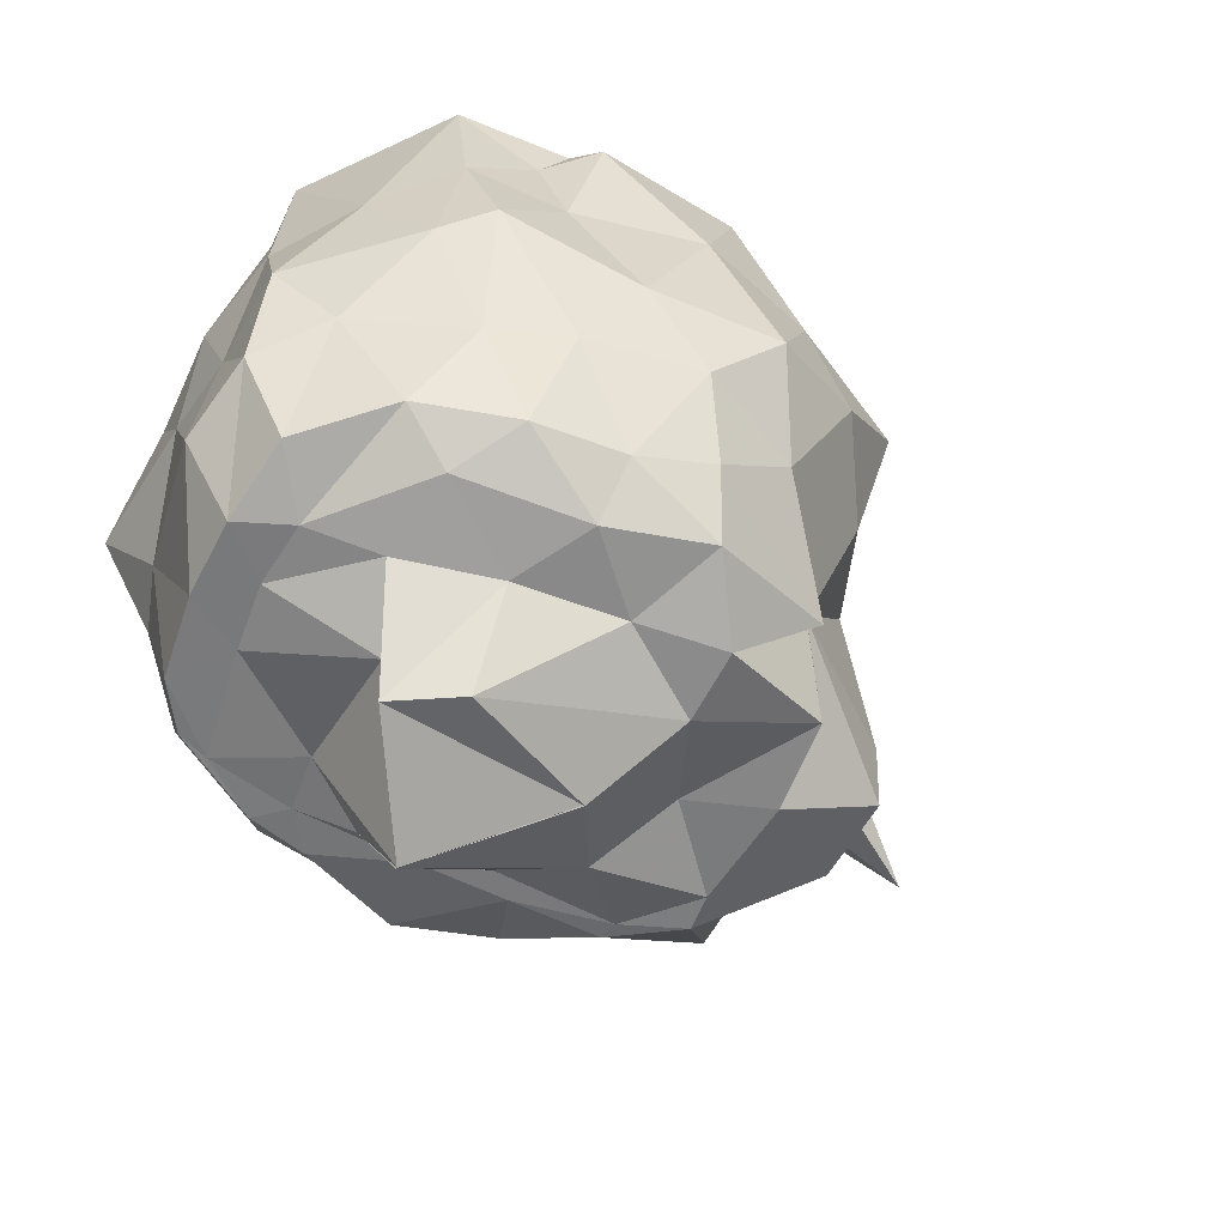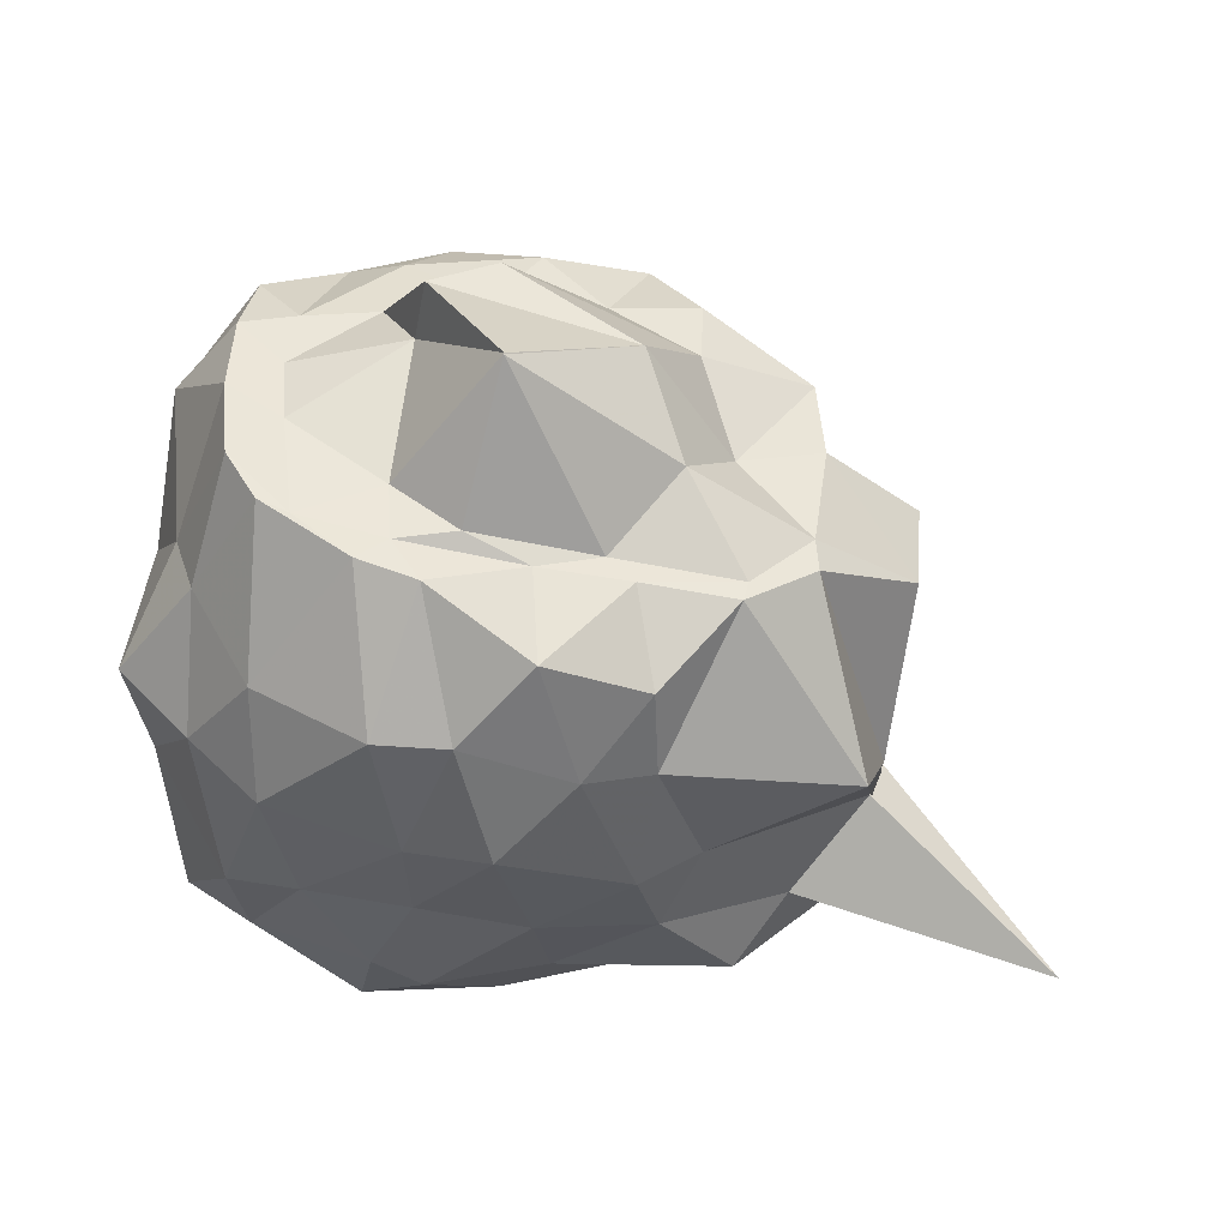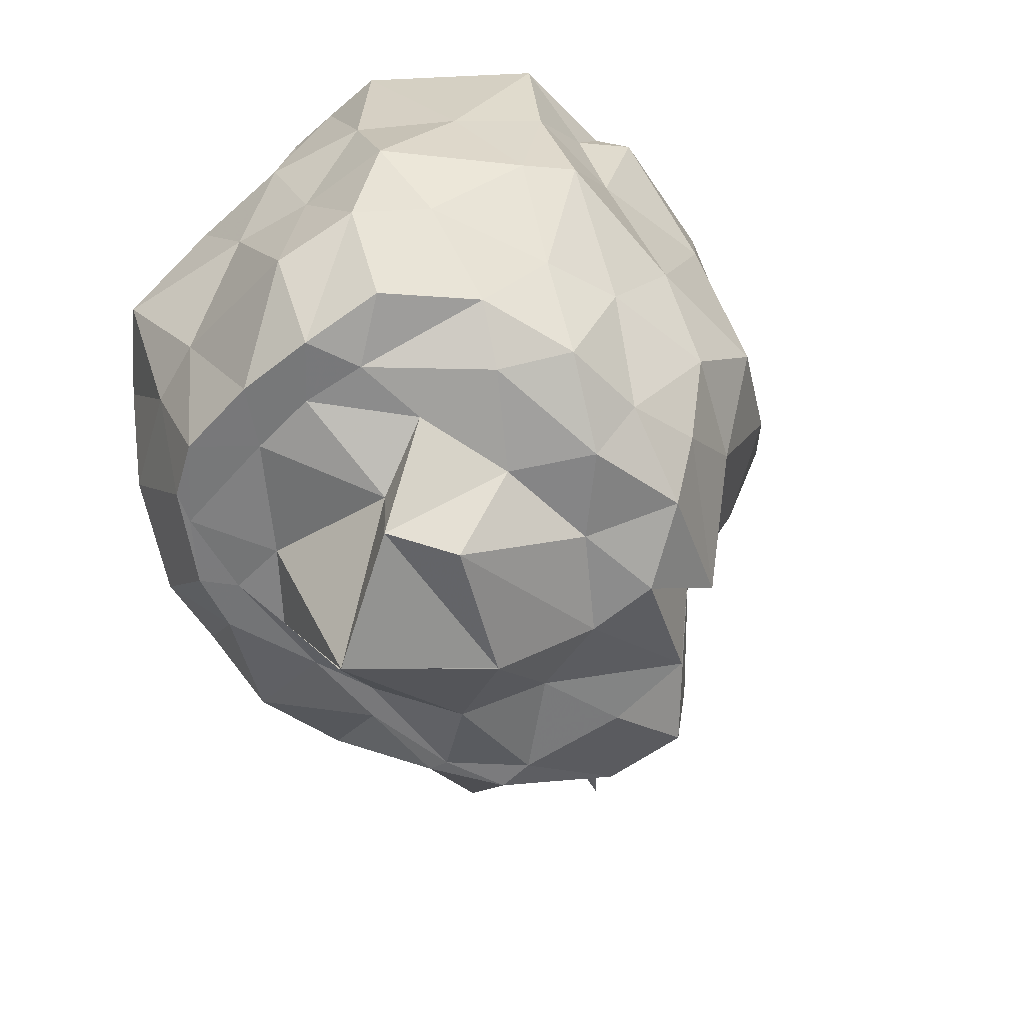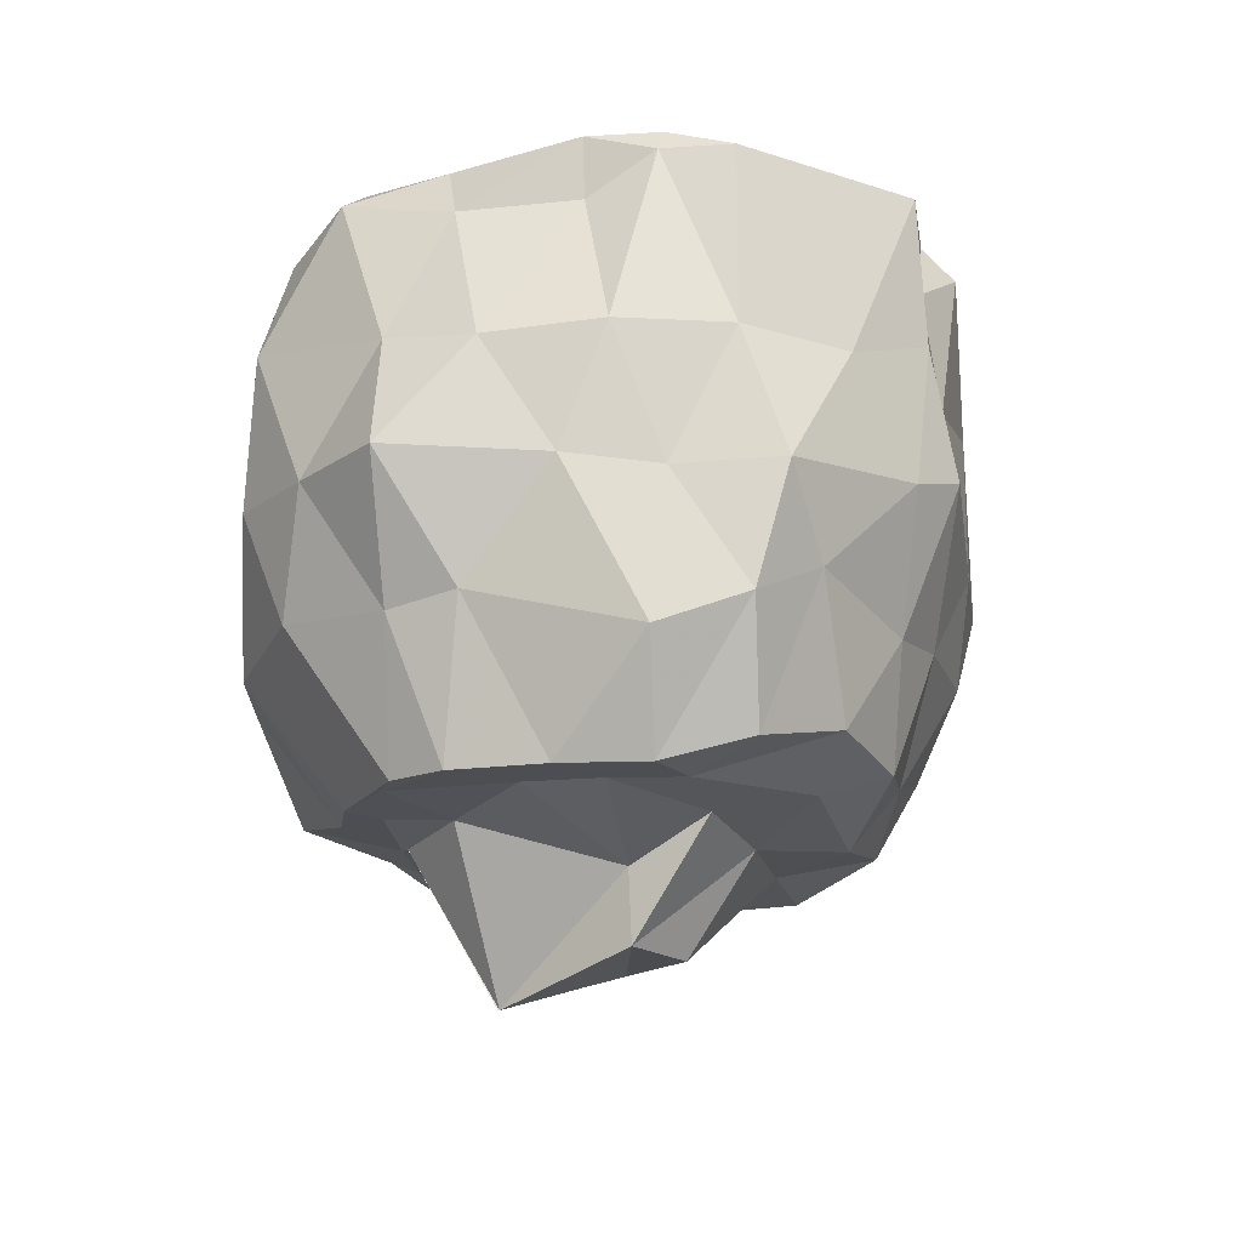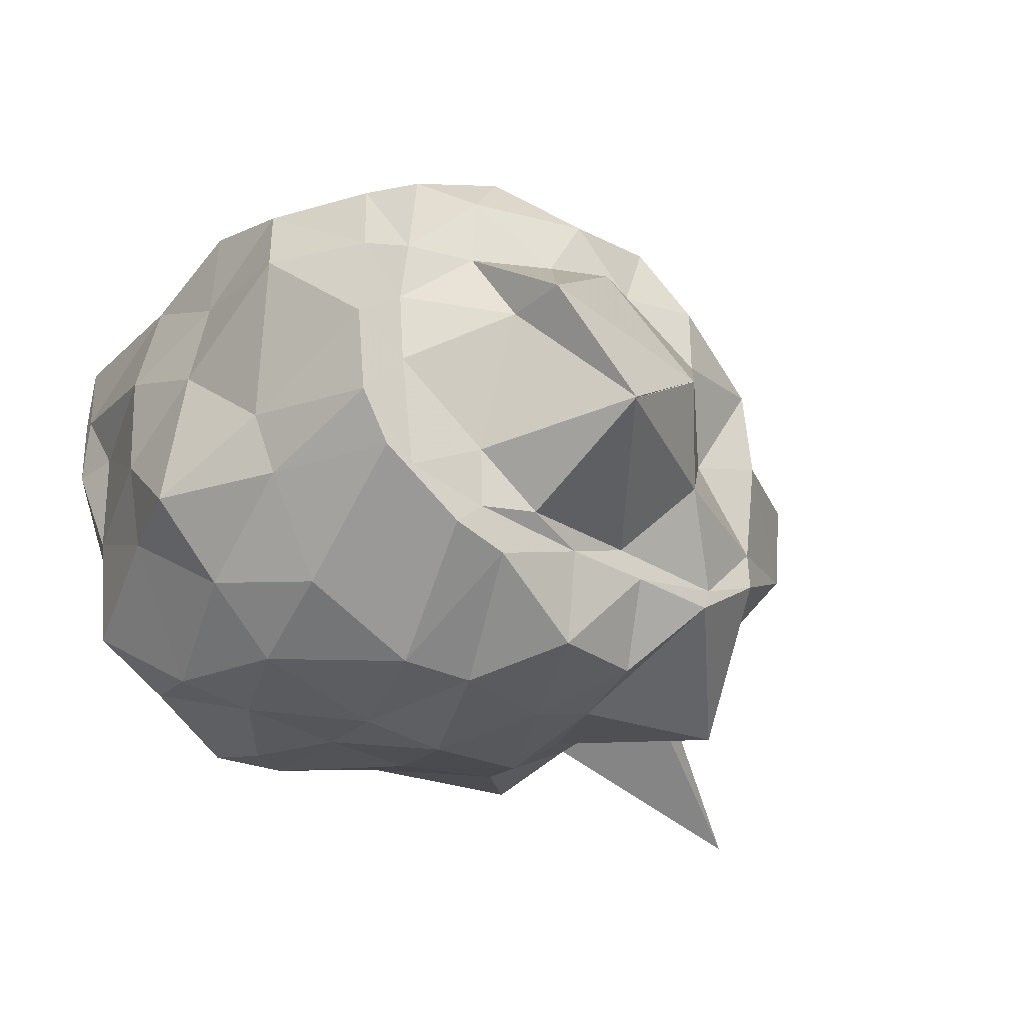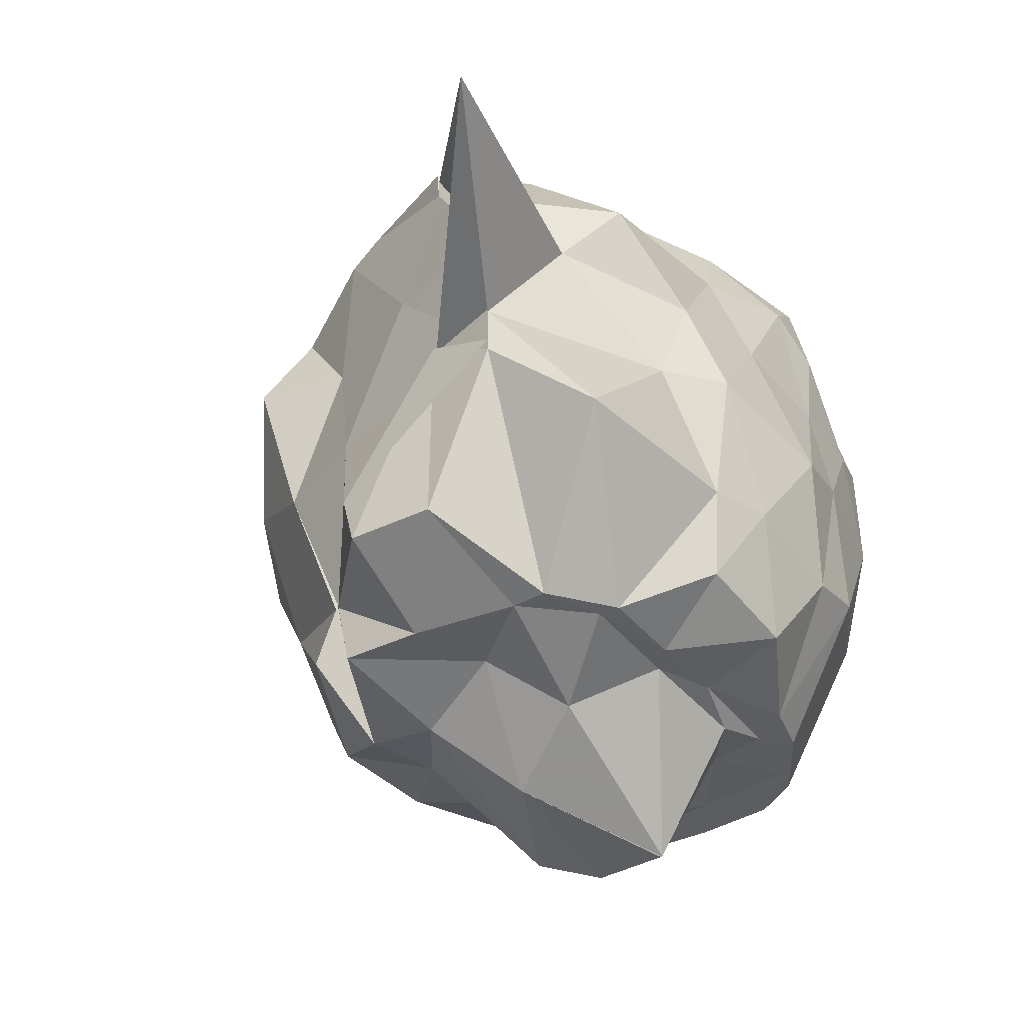
<metadata>
{"format":"obj","ext":"obj","renderer":"f3d","projection":"perspective","resolution":1024,"background":"white","views":[{"elev":-58.2,"azim":155.5,"up":"+Z"},{"elev":-42.5,"azim":170.3,"up":"+Y"},{"elev":-57.8,"azim":132.3,"up":"+Z"},{"elev":-17.6,"azim":98.4,"up":"+Z"},{"elev":-27.3,"azim":140.7,"up":"+Y"},{"elev":-35.1,"azim":-54.1,"up":"+Z"}]}
</metadata>
<code>
v -2.425 -0.3551 0.2537
v -2.631 -0.3173 -1.744
v -1.514 -0.2585 0.004751
v -1.487 -0.06938 0.1175
v -1.488 0.1266 0.1174
v -1.829 0.5504 0.09895
v -2.085 0.5481 -0.05323
v -2.248 0.6377 0.05024
v -2.705 0.5506 0.1229
v -2.912 0.3223 0.1089
v -3.189 0.2023 -0.03467
v -3.333 -0.1024 0.07918
v -3.464 -0.5762 0.06825
v -3.455 -0.569 0.1456
v -3.502 -0.8117 -0.09823
v -3.187 -1.116 -0.09049
v -2.654 -1.129 -0.03343
v -2.295 -1.201 0.03296
v -2.127 -1.221 -0.08334
v -1.776 -1.071 -0.008851
v -1.581 -0.8965 0.06231
v -1.511 -0.5873 -0.007116
v -1.379 -0.1762 -0.3773
v -1.456 0.1293 -0.3777
v -1.641 0.3907 -0.394
v -1.86 0.5712 -0.3006
v -2.161 0.5917 -0.3662
v -2.576 0.6353 -0.291
v -2.935 0.5188 -0.3175
v -3.322 0.2932 -0.3032
v -3.25 -0.002082 -0.3037
v -3.383 -0.3689 -0.246
v -3.508 -0.8117 -0.2675
v -4.123 -1.168 -0.2643
v -3.318 -0.9735 -0.2872
v -2.917 -1.189 -0.3605
v -2.561 -1.227 -0.3317
v -2.213 -1.245 -0.3953
v -1.899 -1.204 -0.373
v -1.69 -1.135 -0.2955
v -1.446 -0.7488 -0.3697
v -1.377 -0.4996 -0.4007
v -1.431 -0.04308 -0.7422
v -1.459 0.2515 -0.7273
v -1.808 0.5347 -0.6867
v -1.946 0.6349 -0.6419
v -2.375 0.6395 -0.7565
v -2.79 0.6398 -0.7402
v -3.081 0.4763 -0.6163
v -3.231 0.2014 -0.7387
v -3.335 -0.1087 -0.6902
v -3.508 -0.8178 -0.6959
v -3.455 -0.5741 -0.5991
v -3.502 -0.8123 -0.5769
v -2.992 -1.131 -0.6351
v -2.806 -1.263 -0.6265
v -2.395 -1.331 -0.7416
v -2.152 -1.279 -0.6877
v -1.753 -1.174 -0.6966
v -1.544 -0.9735 -0.6954
v -1.331 -0.7455 -0.6875
v -1.388 -0.3036 -0.712
v -1.453 0.161 -1.058
v -1.641 0.3091 -0.9482
v -1.984 0.4767 -1.035
v -2.224 0.5463 -1.006
v -2.579 0.5941 -1.002
v -2.886 0.4431 -1.035
v -3.098 0.1043 -1.135
v -3.094 0.09502 -1.129
v -3.49 -0.246 -1.072
v -3.472 -0.5762 -0.5955
v -3.506 -0.8167 -0.7322
v -3.378 -1.127 -0.9892
v -2.792 -1.193 -1.024
v -2.586 -1.247 -1.013
v -2.237 -1.25 -1.103
v -2.018 -1.232 -1.064
v -1.693 -1.042 -1.018
v -1.512 -0.7418 -1.051
v -1.453 -0.5496 -1.022
v -1.392 -0.08053 -1.149
v -1.595 0.1511 -1.374
v -1.846 0.3397 -1.302
v -2.139 0.4376 -1.347
v -2.42 0.4378 -1.314
v -2.656 0.4737 -1.242
v -3.09 0.1871 -1.313
v -3.095 0.09755 -1.125
v -3.095 0.09741 -1.129
v -3.516 -0.3088 -1.248
v -3.495 -0.5874 -1.241
v -3.158 -0.7776 -1.439
v -2.948 -0.9116 -1.433
v -2.738 -1.142 -1.284
v -2.418 -1.163 -1.366
v -2.098 -0.9794 -1.438
v -1.921 -0.928 -1.44
v -1.657 -0.7535 -1.436
v -1.563 -0.6007 -1.439
v -1.537 -0.3366 -1.438
v -1.549 -0.09113 -1.44
v -1.501 -0.2611 0.1725
v -1.5 -0.05502 0.1688
v -1.749 0.2378 0.1578
v -2.179 0.5506 0.1206
v -2.451 0.4694 0.1087
v -2.787 0.2397 0.1626
v -3.179 -0.006295 0.1727
v -3.3 -0.1771 0.1968
v -3.458 -0.563 0.1724
v -3.234 -0.7893 0.1823
v -2.973 -0.9503 0.1321
v -2.533 -1.075 0.1842
v -2.123 -1.155 0.1651
v -1.772 -0.8778 0.1818
v -1.639 -0.6292 0.1642
v -1.699 -0.2971 0.1543
v -1.828 -0.05036 0.1565
v -2.199 0.2396 0.1102
v -2.598 0.0216 0.1268
v -2.909 -0.08932 0.1224
v -2.944 -0.3693 0.1183
v -2.94 -0.7013 0.1082
v -2.46 -0.7853 0.1845
v -2.187 -0.8898 0.2071
v -2.052 -0.6253 0.1501
v -2.057 -0.3871 0.4038
v -2.292 0.05753 0.4618
v -2.786 -0.1266 0.3398
v -2.697 -0.59 0.2911
v -2.314 -0.6906 0.4688
v -1.717 -0.02896 -1.437
v -1.998 0.2576 -1.425
v -2.389 0.3043 -1.481
v -2.711 0.3541 -1.431
v -2.846 0.1262 -1.52
v -3.188 -0.03164 -1.418
v -3.202 -0.3171 -1.437
v -3.153 -0.6615 -1.438
v -2.963 -0.8494 -1.439
v -2.662 -0.8959 -1.438
v -2.388 -0.8832 -1.437
v -2.013 -0.8494 -1.443
v -1.75 -0.7926 -1.437
v -1.706 -0.4433 -1.437
v -1.689 -0.2294 -1.439
v -1.945 -0.003947 -1.469
v -2.247 0.07457 -1.5
v -2.577 0.09403 -1.501
v -2.833 -0.0973 -1.537
v -2.941 -0.3974 -1.437
v -2.771 -0.5984 -1.589
v -2.582 -0.8188 -1.438
v -2.195 -0.8251 -1.479
v -1.999 -0.6636 -1.455
v -2.031 -0.2241 -1.58
v -2.034 -0.2163 -1.781
v -2.236 -0.1045 -1.785
v -2.636 -0.3185 -1.745
v -2.24 -0.5919 -1.895
v -2.242 -0.5869 -1.897
f 3 23 4
f 4 23 24
f 4 24 5
f 5 24 25
f 5 25 6
f 6 25 26
f 6 26 7
f 7 26 27
f 7 27 8
f 8 27 28
f 8 28 9
f 9 28 29
f 9 29 10
f 10 29 30
f 10 30 11
f 11 30 31
f 11 31 12
f 12 31 32
f 12 32 13
f 13 32 33
f 13 33 14
f 14 33 34
f 14 34 15
f 15 34 35
f 15 35 16
f 16 35 36
f 16 36 17
f 17 36 37
f 17 37 18
f 18 37 38
f 18 38 19
f 19 38 39
f 19 39 20
f 20 39 40
f 20 40 21
f 21 40 41
f 21 41 22
f 22 41 42
f 22 42 3
f 3 42 23
f 23 43 24
f 24 43 44
f 24 44 25
f 25 44 45
f 25 45 26
f 26 45 46
f 26 46 27
f 27 46 47
f 27 47 28
f 28 47 48
f 28 48 29
f 29 48 49
f 29 49 30
f 30 49 50
f 30 50 31
f 31 50 51
f 31 51 32
f 32 51 52
f 32 52 33
f 33 52 53
f 33 53 34
f 34 53 54
f 34 54 35
f 35 54 55
f 35 55 36
f 36 55 56
f 36 56 37
f 37 56 57
f 37 57 38
f 38 57 58
f 38 58 39
f 39 58 59
f 39 59 40
f 40 59 60
f 40 60 41
f 41 60 61
f 41 61 42
f 42 61 62
f 42 62 23
f 23 62 43
f 43 63 44
f 44 63 64
f 44 64 45
f 45 64 65
f 45 65 46
f 46 65 66
f 46 66 47
f 47 66 67
f 47 67 48
f 48 67 68
f 48 68 49
f 49 68 69
f 49 69 50
f 50 69 70
f 50 70 51
f 51 70 71
f 51 71 52
f 52 71 72
f 52 72 53
f 53 72 73
f 53 73 54
f 54 73 74
f 54 74 55
f 55 74 75
f 55 75 56
f 56 75 76
f 56 76 57
f 57 76 77
f 57 77 58
f 58 77 78
f 58 78 59
f 59 78 79
f 59 79 60
f 60 79 80
f 60 80 61
f 61 80 81
f 61 81 62
f 62 81 82
f 62 82 43
f 43 82 63
f 63 83 64
f 64 83 84
f 64 84 65
f 65 84 85
f 65 85 66
f 66 85 86
f 66 86 67
f 67 86 87
f 67 87 68
f 68 87 88
f 68 88 69
f 69 88 89
f 69 89 70
f 70 89 90
f 70 90 71
f 71 90 91
f 71 91 72
f 72 91 92
f 72 92 73
f 73 92 93
f 73 93 74
f 74 93 94
f 74 94 75
f 75 94 95
f 75 95 76
f 76 95 96
f 76 96 77
f 77 96 97
f 77 97 78
f 78 97 98
f 78 98 79
f 79 98 99
f 79 99 80
f 80 99 100
f 80 100 81
f 81 100 101
f 81 101 82
f 82 101 102
f 82 102 63
f 63 102 83
f 103 104 118
f 104 119 118
f 104 105 119
f 105 120 119
f 105 106 120
f 106 107 120
f 107 121 120
f 107 108 121
f 108 122 121
f 108 109 122
f 109 110 122
f 110 123 122
f 110 111 123
f 111 124 123
f 111 112 124
f 112 113 124
f 113 125 124
f 113 114 125
f 114 126 125
f 114 115 126
f 115 116 126
f 116 127 126
f 116 117 127
f 117 118 127
f 117 103 118
f 118 119 128
f 119 129 128
f 119 120 129
f 120 121 129
f 121 130 129
f 121 122 130
f 122 123 130
f 123 131 130
f 123 124 131
f 124 125 131
f 125 132 131
f 125 126 132
f 126 127 132
f 127 128 132
f 127 118 128
f 133 148 134
f 134 148 149
f 134 149 135
f 135 149 150
f 135 150 136
f 136 150 137
f 137 150 151
f 137 151 138
f 138 151 152
f 138 152 139
f 139 152 140
f 140 152 153
f 140 153 141
f 141 153 154
f 141 154 142
f 142 154 143
f 143 154 155
f 143 155 144
f 144 155 156
f 144 156 145
f 145 156 146
f 146 156 157
f 146 157 147
f 147 157 148
f 147 148 133
f 148 158 149
f 149 158 159
f 149 159 150
f 150 159 151
f 151 159 160
f 151 160 152
f 152 160 153
f 153 160 161
f 153 161 154
f 154 161 155
f 155 161 162
f 155 162 156
f 156 162 157
f 157 162 158
f 157 158 148
f 3 4 103
f 103 4 104
f 4 5 104
f 104 5 105
f 5 6 105
f 105 6 106
f 6 7 106
f 7 8 106
f 106 8 107
f 8 9 107
f 107 9 108
f 9 10 108
f 108 10 109
f 10 11 109
f 11 12 109
f 109 12 110
f 12 13 110
f 110 13 111
f 13 14 111
f 111 14 112
f 14 15 112
f 15 16 112
f 112 16 113
f 16 17 113
f 113 17 114
f 17 18 114
f 114 18 115
f 18 19 115
f 19 20 115
f 115 20 116
f 20 21 116
f 116 21 117
f 21 22 117
f 117 22 103
f 22 3 103
f 83 133 84
f 84 133 134
f 84 134 85
f 85 134 135
f 85 135 86
f 86 135 136
f 86 136 87
f 87 136 88
f 88 136 137
f 88 137 89
f 89 137 138
f 89 138 90
f 90 138 139
f 90 139 91
f 91 139 92
f 92 139 140
f 92 140 93
f 93 140 141
f 93 141 94
f 94 141 142
f 94 142 95
f 95 142 96
f 96 142 143
f 96 143 97
f 97 143 144
f 97 144 98
f 98 144 145
f 98 145 99
f 99 145 100
f 100 145 146
f 100 146 101
f 101 146 147
f 101 147 102
f 102 147 133
f 102 133 83
f 128 129 1
f 129 130 1
f 130 131 1
f 131 132 1
f 132 128 1
f 159 158 2
f 160 159 2
f 161 160 2
f 162 161 2
f 158 162 2

</code>
